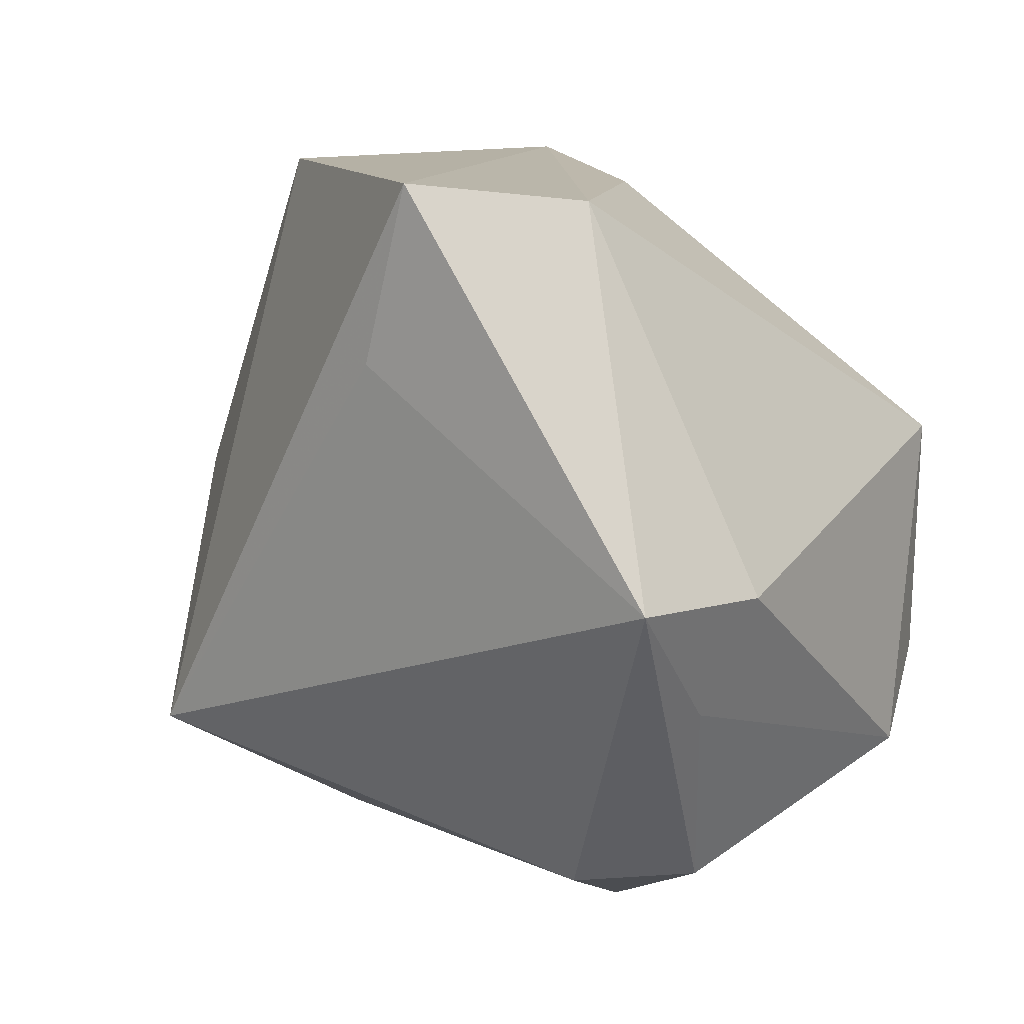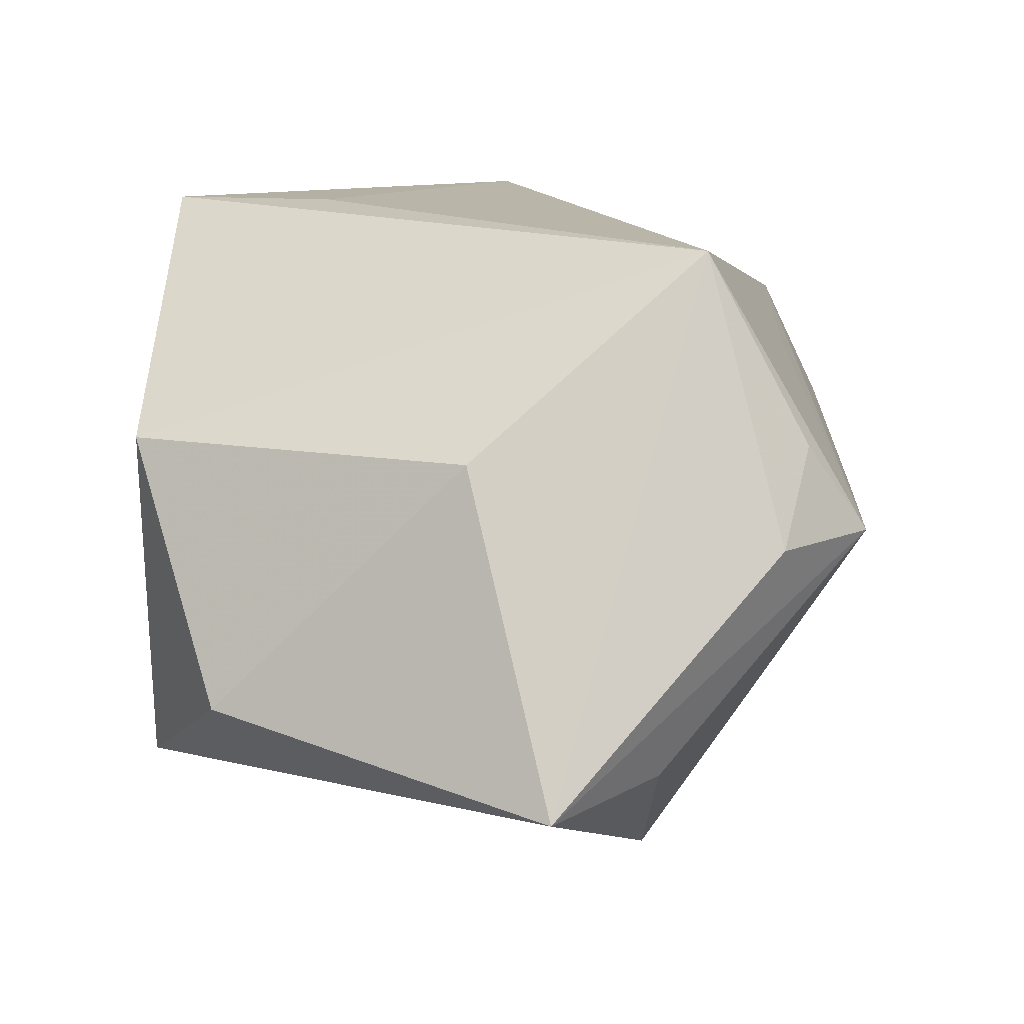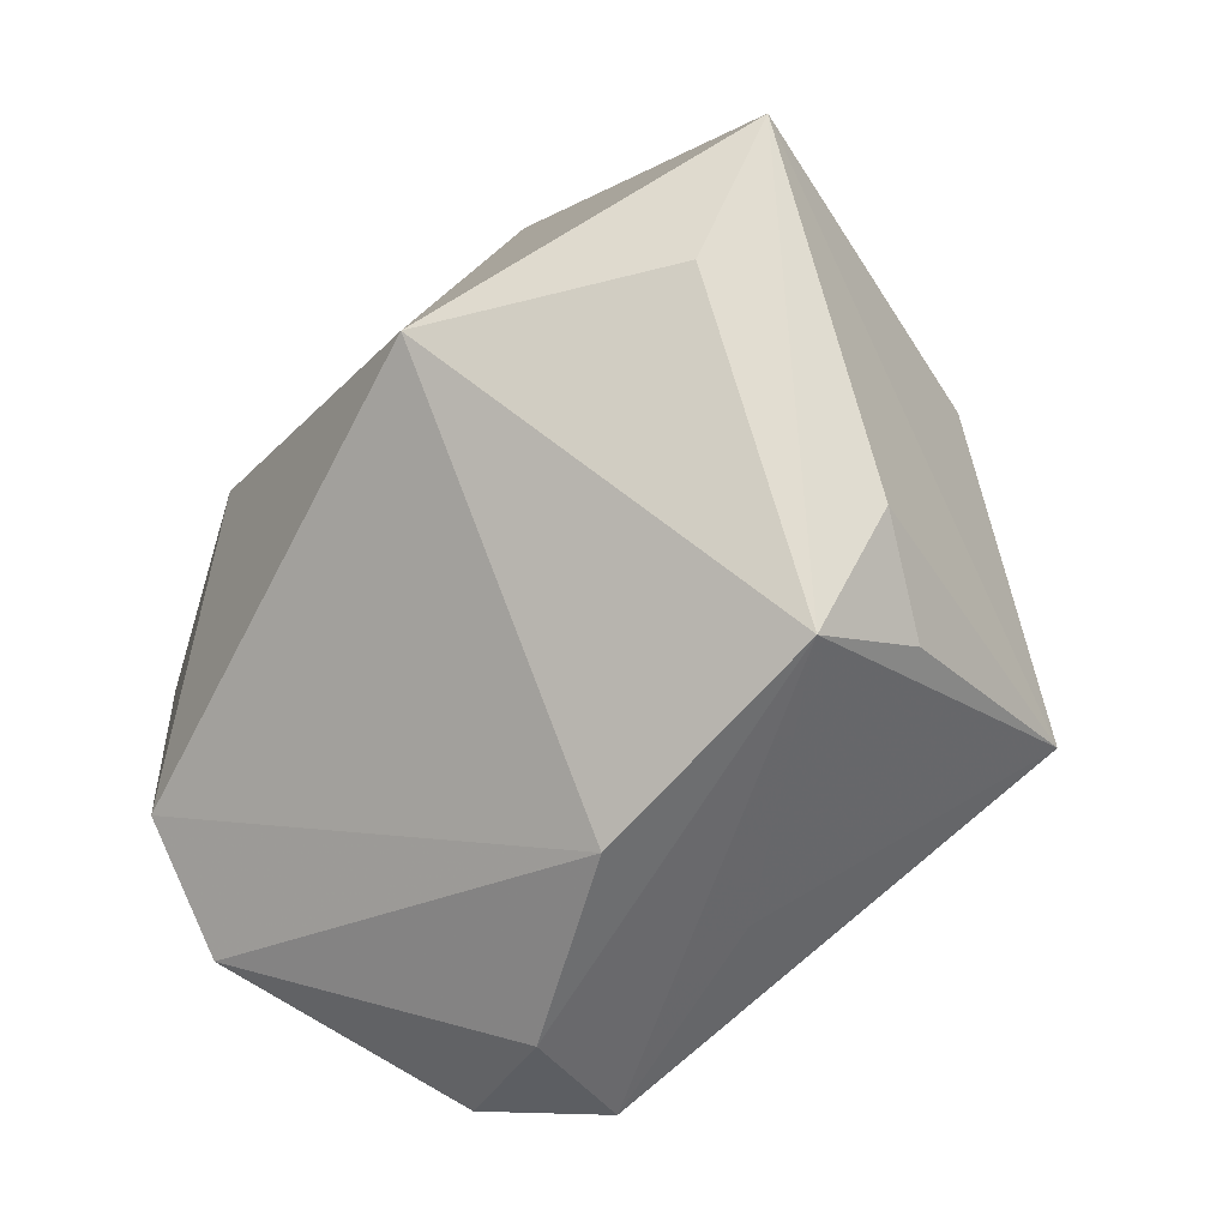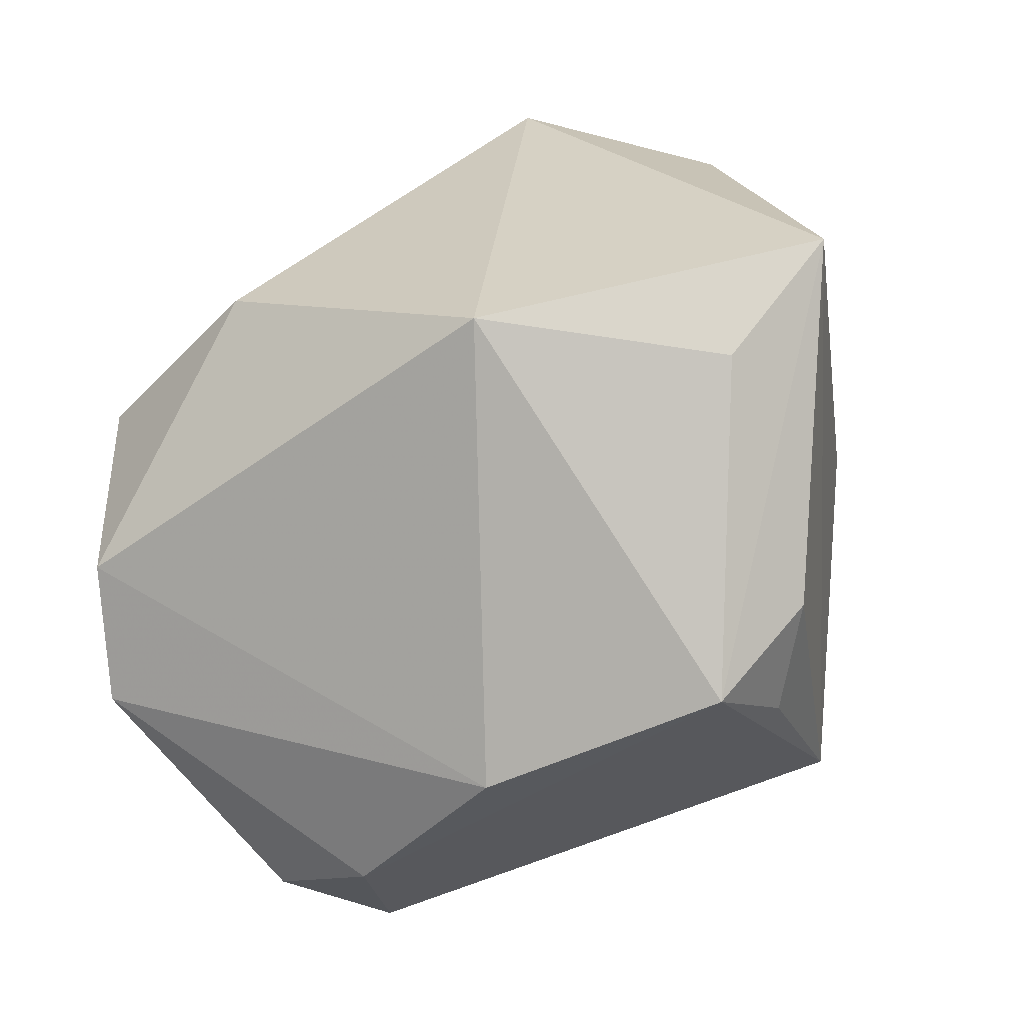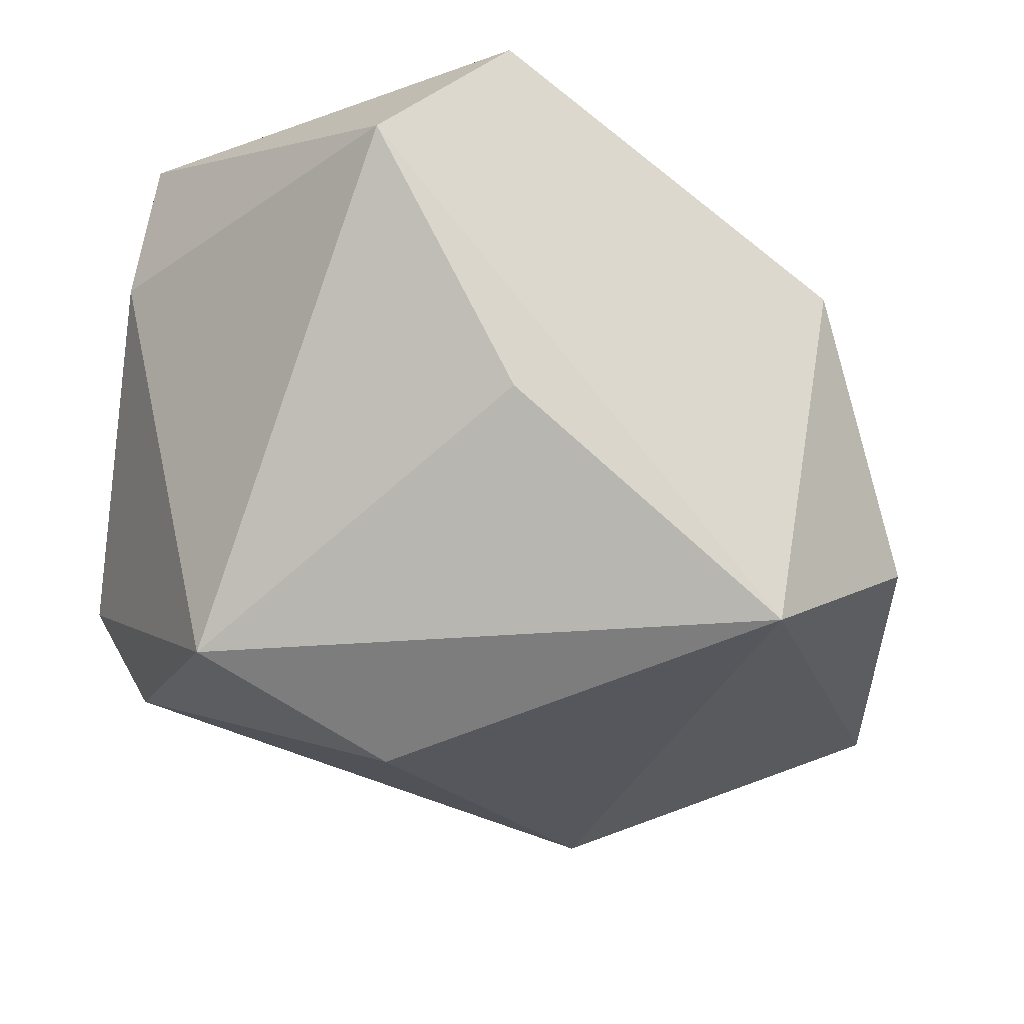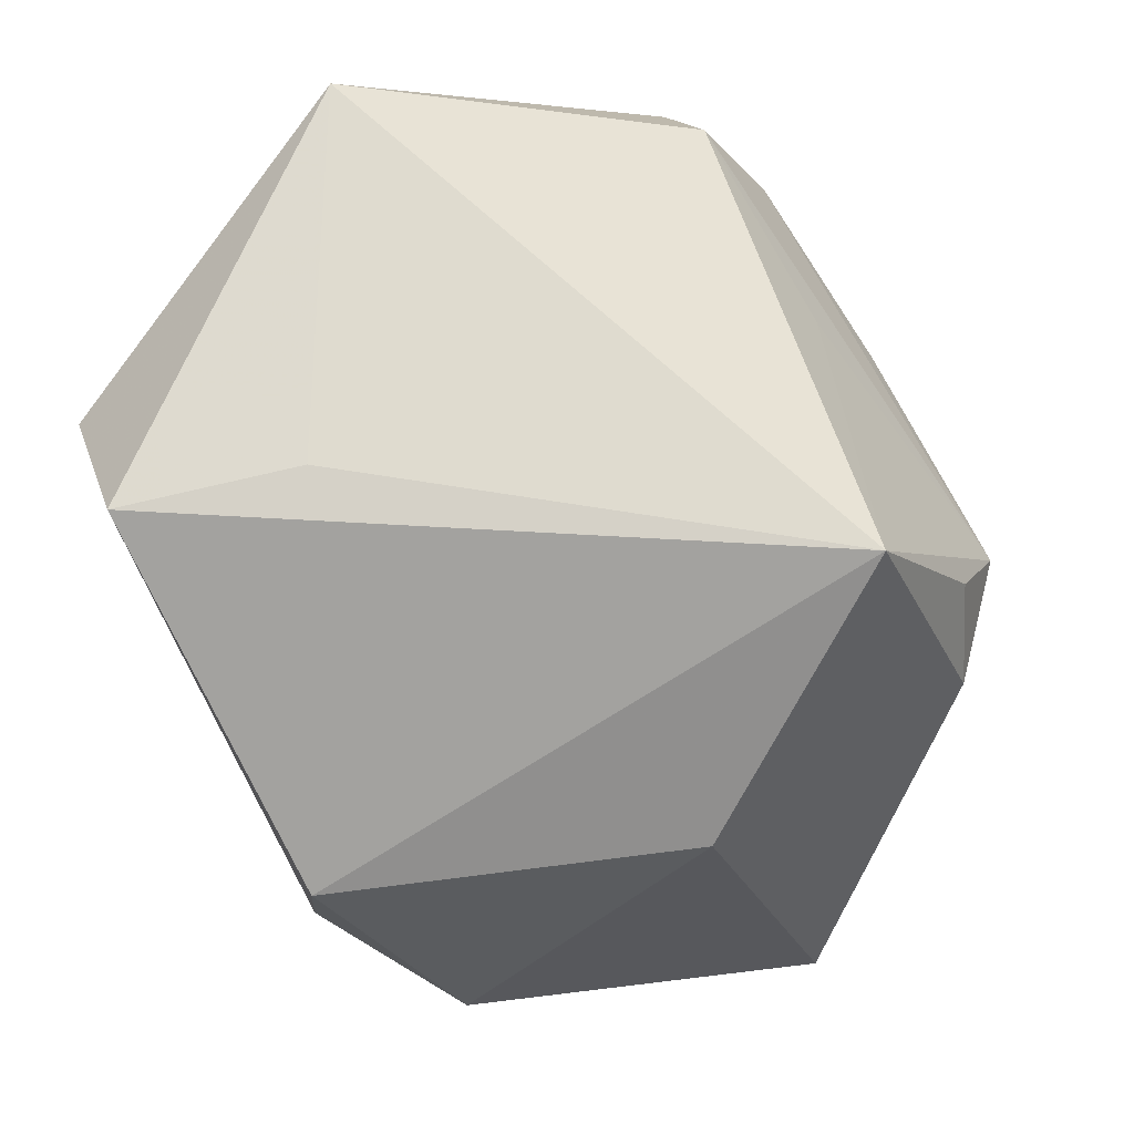
<metadata>
{"format":"obj","ext":"obj","renderer":"f3d","projection":"perspective","resolution":1024,"background":"white","views":[{"elev":11.8,"azim":38.5,"up":"+Y"},{"elev":11.7,"azim":-88.8,"up":"+Z"},{"elev":-66.5,"azim":-130.8,"up":"+Y"},{"elev":-50.2,"azim":-154.0,"up":"+Y"},{"elev":-21.6,"azim":159.8,"up":"+Z"},{"elev":71.0,"azim":-119.5,"up":"+Z"}]}
</metadata>
<code>
v 0.03976 -0.01359 0.02164
v -0.01782 0.0394 -0.02728
v 0.006948 0.02075 0.03497
v -0.03741 0.02984 -0.0168
v -0.01685 -0.01764 -0.03872
v -0.02698 -0.02367 0.03192
v -0.03918 -0.0186 -0.02335
v 0.04227 -0.0003853 0.03497
v 0.01104 0.03745 -0.004297
v -0.04005 0.00201 0.01072
v 0.03296 -0.03481 0.012
v 0.0369 0.00922 -0.02771
v 0.001378 -0.03458 0.0184
v -0.02607 -0.04176 0.001014
v -0.02909 -0.03488 0.01098
v 0.01493 0.007388 -0.03728
v 0.02085 -0.04056 0.009726
v 0.04195 -0.02396 -0.01336
v 0.01225 0.0394 0.0349
v 0.04476 -0.001101 0.01909
v 0.02464 -0.03447 0.02264
v -0.05127 -0.007036 -0.02499
v 0.02663 0.03765 0.02345
v 0.0008366 -0.04342 0.0002521
v -0.02474 0.0394 0.01089
v -0.03631 -0.03186 0.0008191
v 0.03719 -0.01646 -0.02593
f 25 2 4
f 4 2 22
f 22 2 5
f 12 23 20
f 6 21 8
f 8 20 23
f 9 23 12
f 12 2 9
f 9 2 23
f 16 2 12
f 5 2 16
f 19 25 6
f 19 8 23
f 23 2 19
f 2 25 19
f 6 25 10
f 10 22 6
f 10 25 4
f 4 22 10
f 20 8 1
f 27 16 12
f 5 16 27
f 27 24 5
f 13 21 6
f 5 24 14
f 14 13 6
f 21 13 14
f 6 8 3
f 3 19 6
f 8 19 3
f 20 1 18
f 12 20 18
f 18 27 12
f 24 27 18
f 7 22 5
f 5 14 7
f 7 14 22
f 6 22 26
f 22 14 26
f 11 18 1
f 11 8 21
f 11 1 8
f 15 14 6
f 6 26 15
f 15 26 14
f 24 18 17
f 18 11 17
f 17 11 21
f 21 14 17
f 17 14 24

</code>
